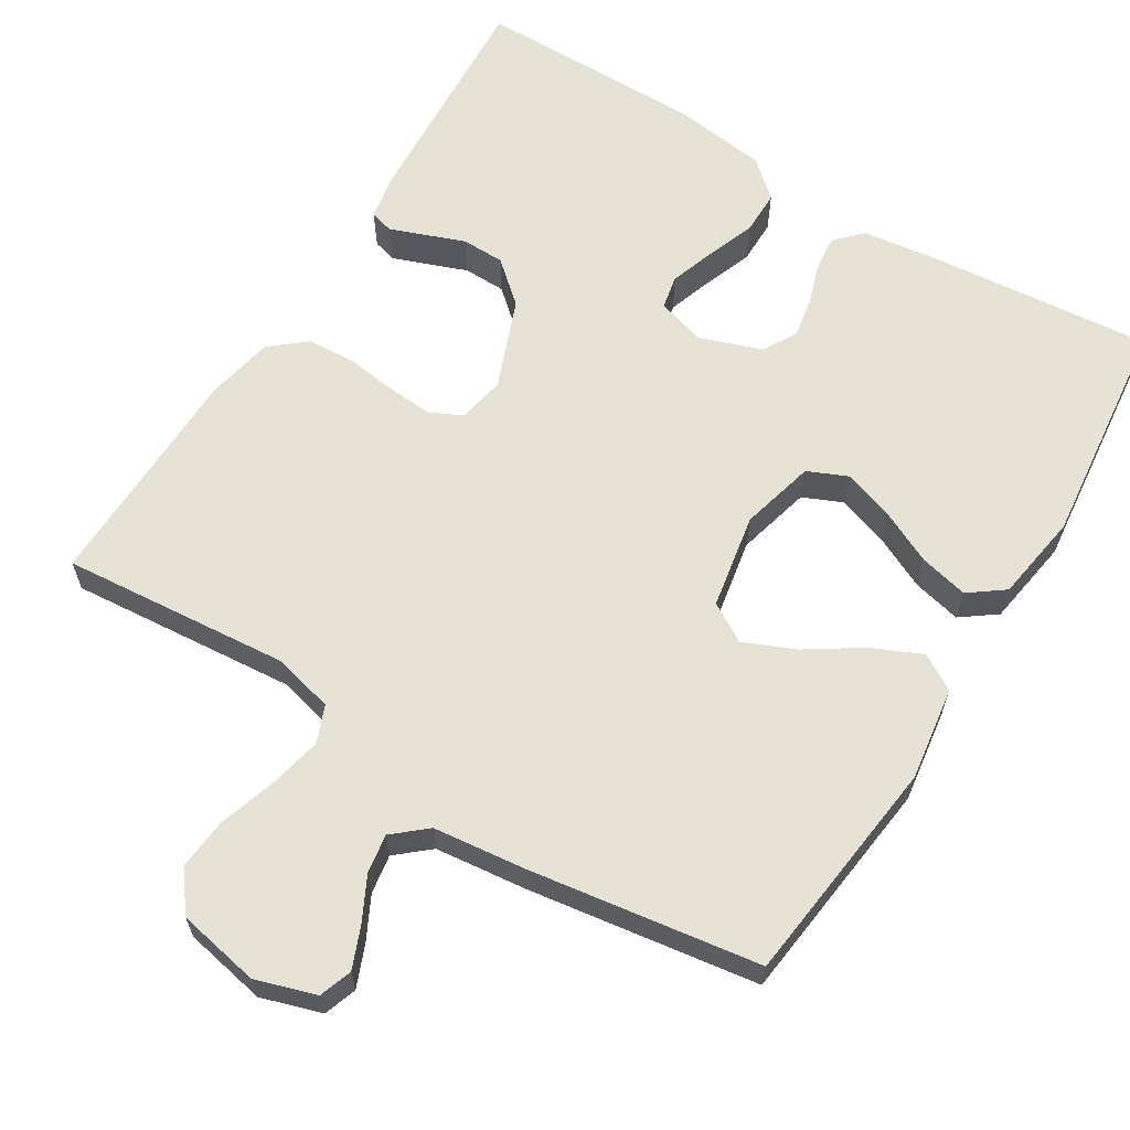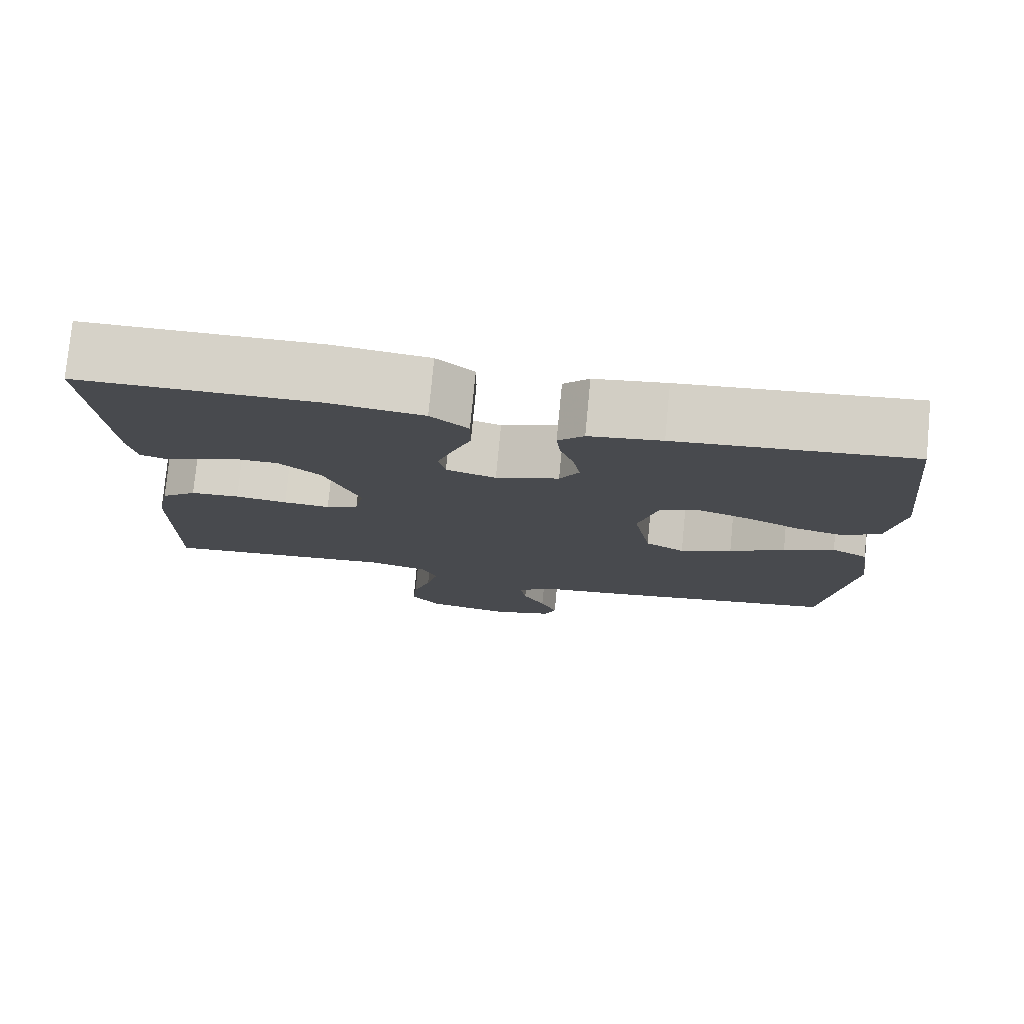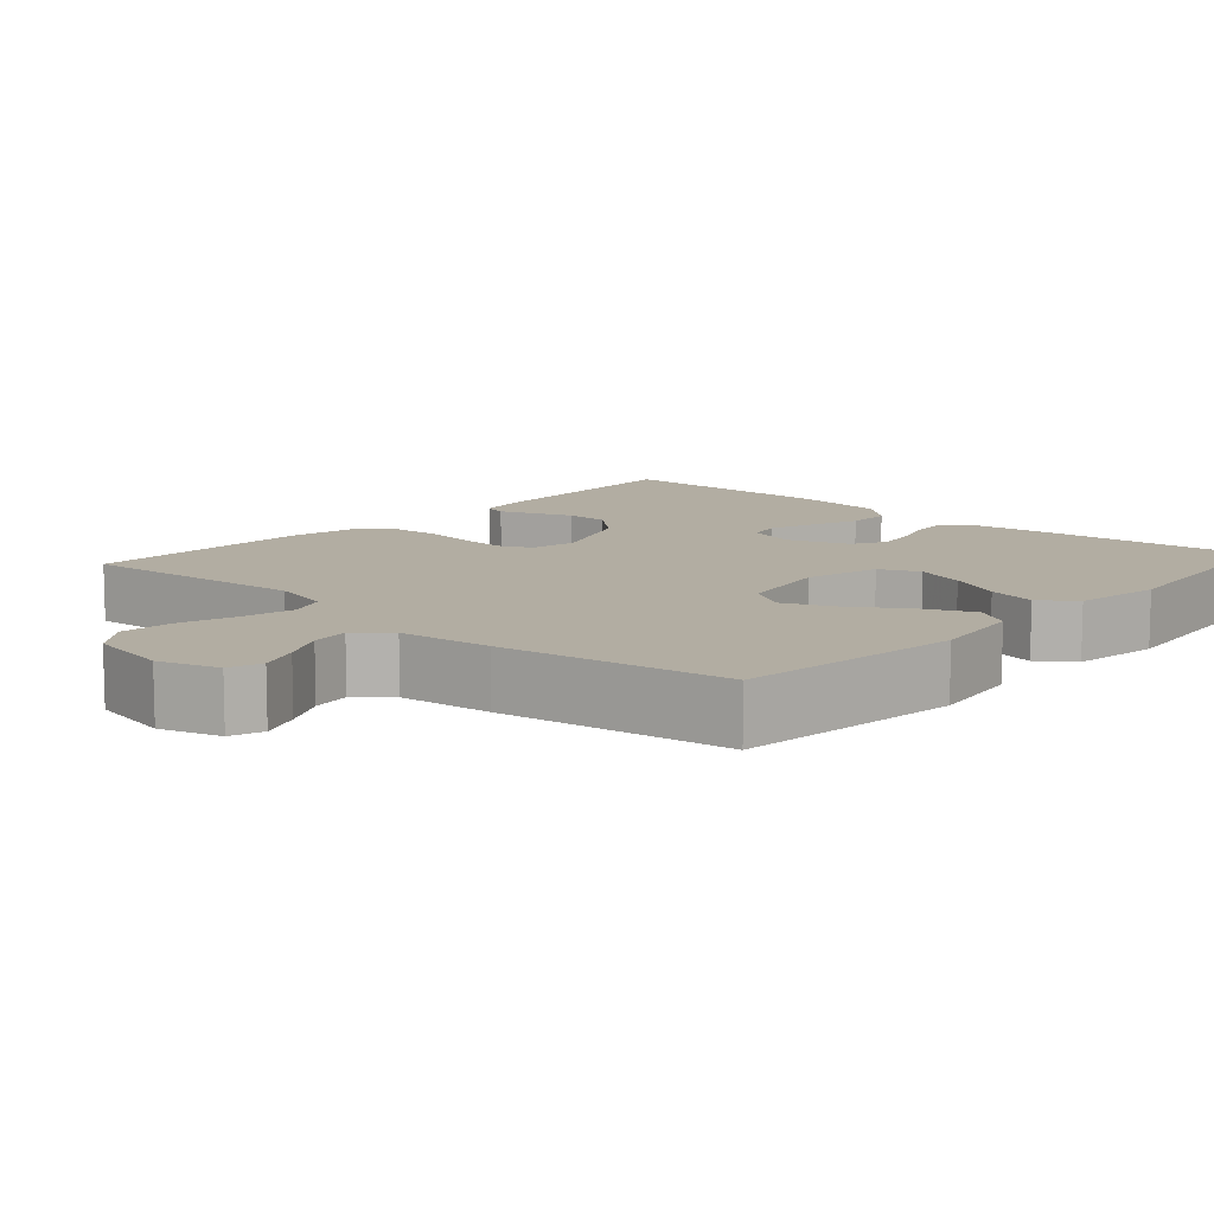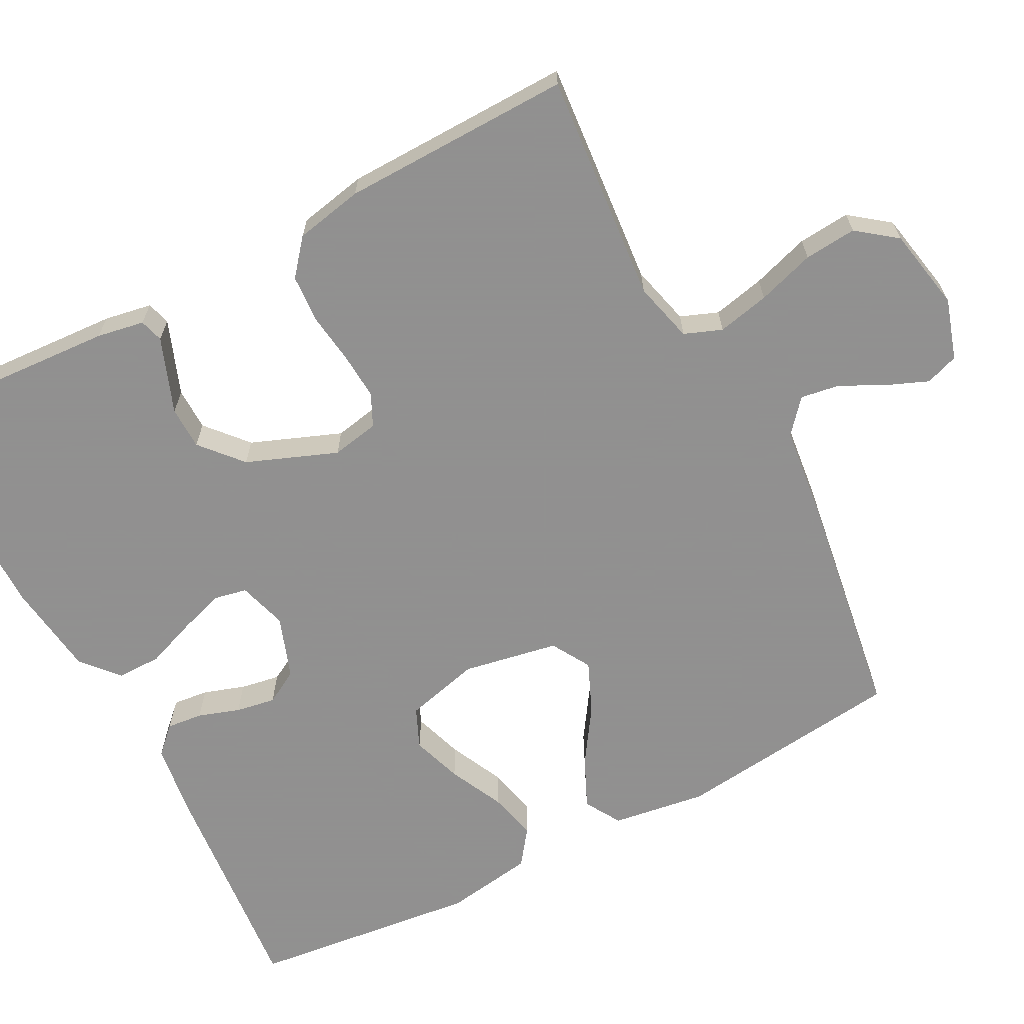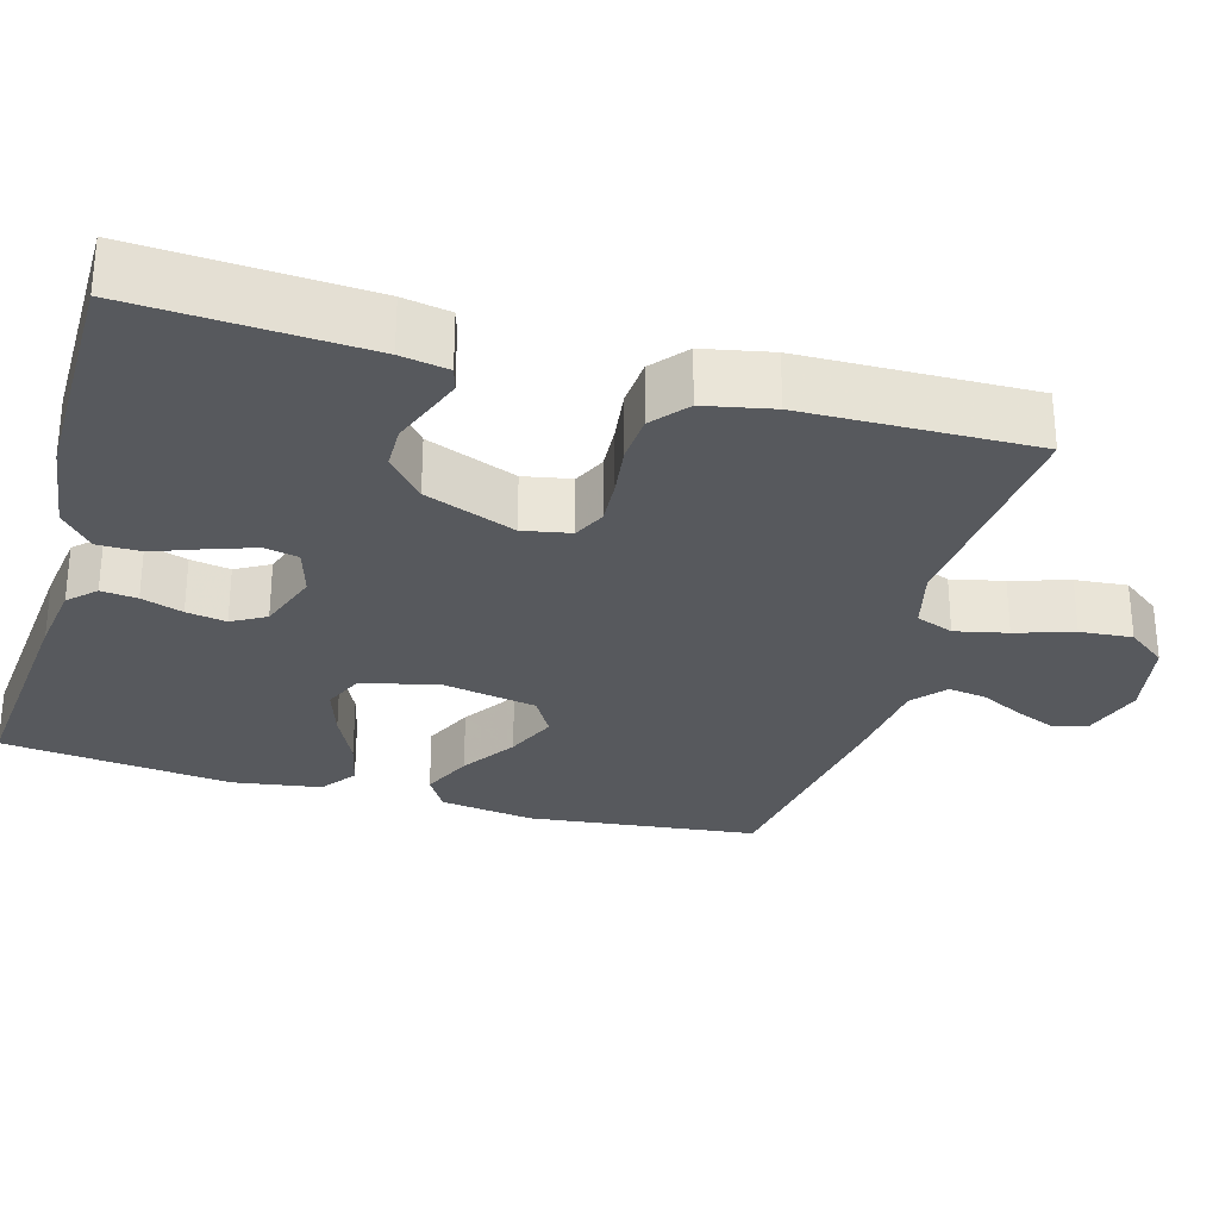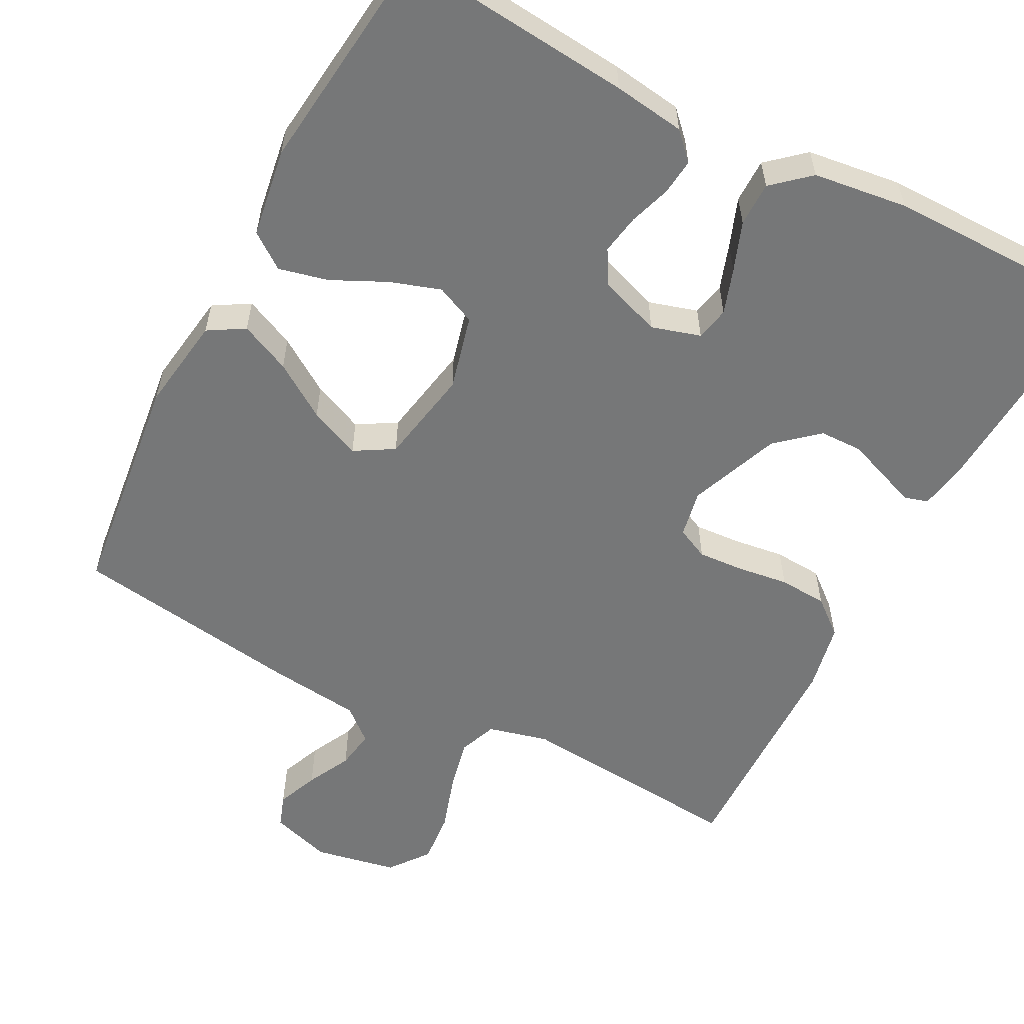
<metadata>
{"format":"obj","ext":"obj","renderer":"f3d","projection":"perspective","resolution":1024,"background":"white","views":[{"elev":63.0,"azim":-148.3,"up":"+Y"},{"elev":77.8,"azim":-174.5,"up":"+Z"},{"elev":10.6,"azim":-138.0,"up":"+Y"},{"elev":-65.8,"azim":117.7,"up":"+Y"},{"elev":-29.1,"azim":74.1,"up":"+Y"},{"elev":-57.0,"azim":-27.6,"up":"+Y"}]}
</metadata>
<code>
v 0.5 0.07 0.5
v 0.482 0.07 0.2
v 0.471 0.07 0.138
v 0.44 0.07 0.129
v 0.395 0.07 0.146
v 0.342 0.07 0.166
v 0.286 0.07 0.165
v 0.232 0.07 0.118
v 0.186 0.07 0
v 0.198 0.07 -0.062
v 0.24 0.07 -0.082
v 0.3 0.07 -0.078
v 0.367 0.07 -0.069
v 0.43 0.07 -0.073
v 0.476 0.07 -0.111
v 0.494 0.07 -0.2
v 0.5 0.07 -0.5
v 0.2 0.07 -0.474
v 0.121 0.07 -0.494
v 0.102 0.07 -0.543
v 0.117 0.07 -0.611
v 0.141 0.07 -0.686
v 0.147 0.07 -0.754
v 0.108 0.07 -0.805
v 0 0.07 -0.826
v -0.079 0.07 -0.801
v -0.094 0.07 -0.758
v -0.072 0.07 -0.704
v -0.043 0.07 -0.647
v -0.035 0.07 -0.596
v -0.078 0.07 -0.559
v -0.2 0.07 -0.545
v -0.5 0.07 -0.5
v -0.535 0.07 -0.2
v -0.517 0.07 -0.077
v -0.47 0.07 -0.049
v -0.404 0.07 -0.079
v -0.333 0.07 -0.126
v -0.266 0.07 -0.155
v -0.215 0.07 -0.125
v -0.192 0.07 0
v -0.217 0.07 0.098
v -0.269 0.07 0.121
v -0.335 0.07 0.099
v -0.406 0.07 0.065
v -0.47 0.07 0.05
v -0.516 0.07 0.084
v -0.534 0.07 0.2
v -0.5 0.07 0.5
v -0.2 0.07 0.472
v -0.107 0.07 0.459
v -0.074 0.07 0.425
v -0.079 0.07 0.378
v -0.097 0.07 0.324
v -0.106 0.07 0.272
v -0.081 0.07 0.228
v 0 0.07 0.199
v 0.064 0.07 0.218
v 0.073 0.07 0.262
v 0.053 0.07 0.321
v 0.029 0.07 0.385
v 0.029 0.07 0.443
v 0.077 0.07 0.485
v 0.2 0.07 0.501
v 0.5 0 0.5
v 0.482 0 0.2
v 0.471 0 0.138
v 0.44 0 0.129
v 0.395 0 0.146
v 0.342 0 0.166
v 0.286 0 0.165
v 0.232 0 0.118
v 0.186 0 0
v 0.198 0 -0.062
v 0.24 0 -0.082
v 0.3 0 -0.078
v 0.367 0 -0.069
v 0.43 0 -0.073
v 0.476 0 -0.111
v 0.494 0 -0.2
v 0.5 0 -0.5
v 0.2 0 -0.474
v 0.121 0 -0.494
v 0.102 0 -0.543
v 0.117 0 -0.611
v 0.141 0 -0.686
v 0.147 0 -0.754
v 0.108 0 -0.805
v 0 0 -0.826
v -0.079 0 -0.801
v -0.094 0 -0.758
v -0.072 0 -0.704
v -0.043 0 -0.647
v -0.035 0 -0.596
v -0.078 0 -0.559
v -0.2 0 -0.545
v -0.5 0 -0.5
v -0.535 0 -0.2
v -0.517 0 -0.077
v -0.47 0 -0.049
v -0.404 0 -0.079
v -0.333 0 -0.126
v -0.266 0 -0.155
v -0.215 0 -0.125
v -0.192 0 0
v -0.217 0 0.098
v -0.269 0 0.121
v -0.335 0 0.099
v -0.406 0 0.065
v -0.47 0 0.05
v -0.516 0 0.084
v -0.534 0 0.2
v -0.5 0 0.5
v -0.2 0 0.472
v -0.107 0 0.459
v -0.074 0 0.425
v -0.079 0 0.378
v -0.097 0 0.324
v -0.106 0 0.272
v -0.081 0 0.228
v 0 0 0.199
v 0.064 0 0.218
v 0.073 0 0.262
v 0.053 0 0.321
v 0.029 0 0.385
v 0.029 0 0.443
v 0.077 0 0.485
v 0.2 0 0.501
f 60 61 62 63
f 59 60 63 64
f 58 59 64 1
f 51 52 53 54
f 51 54 55
f 50 51 55
f 49 50 55
f 48 49 55 56
f 44 45 46 47
f 43 44 47 48
f 35 36 37 38
f 35 38 39
f 34 35 39
f 31 32 33 34
f 31 34 39
f 30 31 39 40
f 26 27 28 29
f 24 25 26 29
f 24 29 30
f 21 22 23 24
f 20 21 24 30
f 19 20 30 40
f 15 16 17 18
f 12 13 14 15
f 11 12 15 18
f 10 11 18 19
f 2 3 4 5
f 2 5 6
f 58 1 2 6
f 57 58 6 7
f 43 48 56 57
f 42 43 57 7
f 41 42 7 8
f 40 41 8 9
f 9 10 19 40
f 127 126 125 124
f 128 127 124 123
f 65 128 123 122
f 118 117 116 115
f 119 118 115
f 119 115 114
f 119 114 113
f 120 119 113 112
f 111 110 109 108
f 112 111 108 107
f 102 101 100 99
f 103 102 99
f 103 99 98
f 98 97 96 95
f 103 98 95
f 104 103 95 94
f 93 92 91 90
f 93 90 89 88
f 94 93 88
f 88 87 86 85
f 94 88 85 84
f 104 94 84 83
f 82 81 80 79
f 79 78 77 76
f 82 79 76 75
f 83 82 75 74
f 69 68 67 66
f 70 69 66
f 70 66 65 122
f 71 70 122 121
f 121 120 112 107
f 71 121 107 106
f 72 71 106 105
f 73 72 105 104
f 104 83 74 73
f 1 65 66 2
f 2 66 67 3
f 3 67 68 4
f 4 68 69 5
f 5 69 70 6
f 6 70 71 7
f 7 71 72 8
f 8 72 73 9
f 9 73 74 10
f 10 74 75 11
f 11 75 76 12
f 12 76 77 13
f 13 77 78 14
f 14 78 79 15
f 15 79 80 16
f 16 80 81 17
f 17 81 82 18
f 18 82 83 19
f 19 83 84 20
f 20 84 85 21
f 21 85 86 22
f 22 86 87 23
f 23 87 88 24
f 24 88 89 25
f 25 89 90 26
f 26 90 91 27
f 27 91 92 28
f 28 92 93 29
f 29 93 94 30
f 30 94 95 31
f 31 95 96 32
f 32 96 97 33
f 33 97 98 34
f 34 98 99 35
f 35 99 100 36
f 36 100 101 37
f 37 101 102 38
f 38 102 103 39
f 39 103 104 40
f 40 104 105 41
f 41 105 106 42
f 42 106 107 43
f 43 107 108 44
f 44 108 109 45
f 45 109 110 46
f 46 110 111 47
f 47 111 112 48
f 48 112 113 49
f 49 113 114 50
f 50 114 115 51
f 51 115 116 52
f 52 116 117 53
f 53 117 118 54
f 54 118 119 55
f 55 119 120 56
f 56 120 121 57
f 57 121 122 58
f 58 122 123 59
f 59 123 124 60
f 60 124 125 61
f 61 125 126 62
f 62 126 127 63
f 63 127 128 64
f 64 128 65 1

</code>
